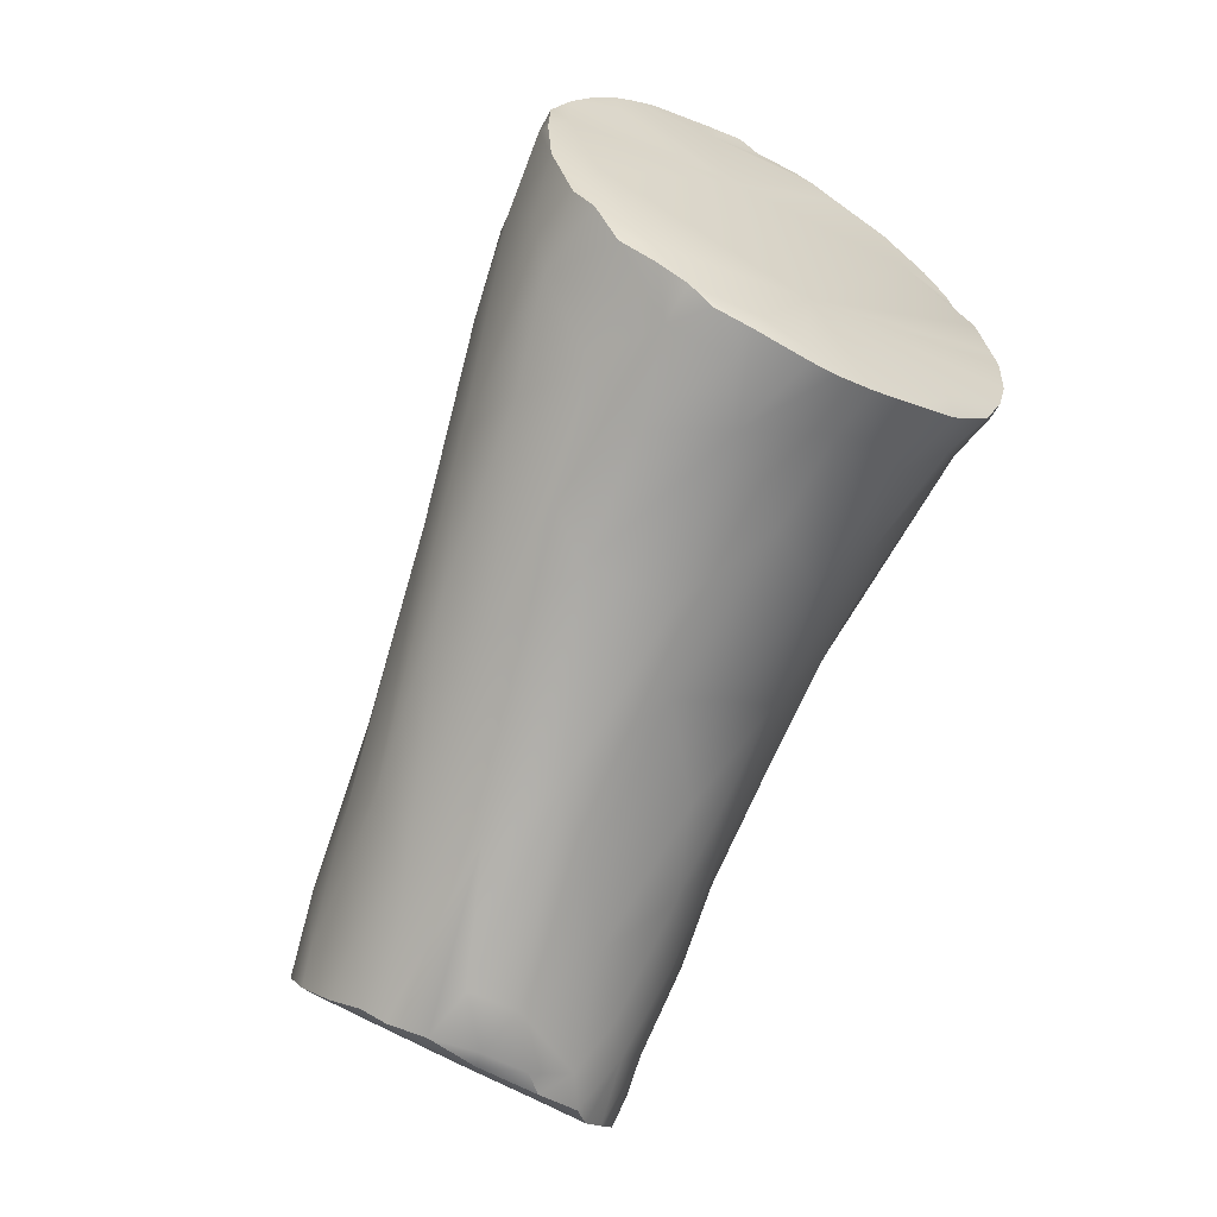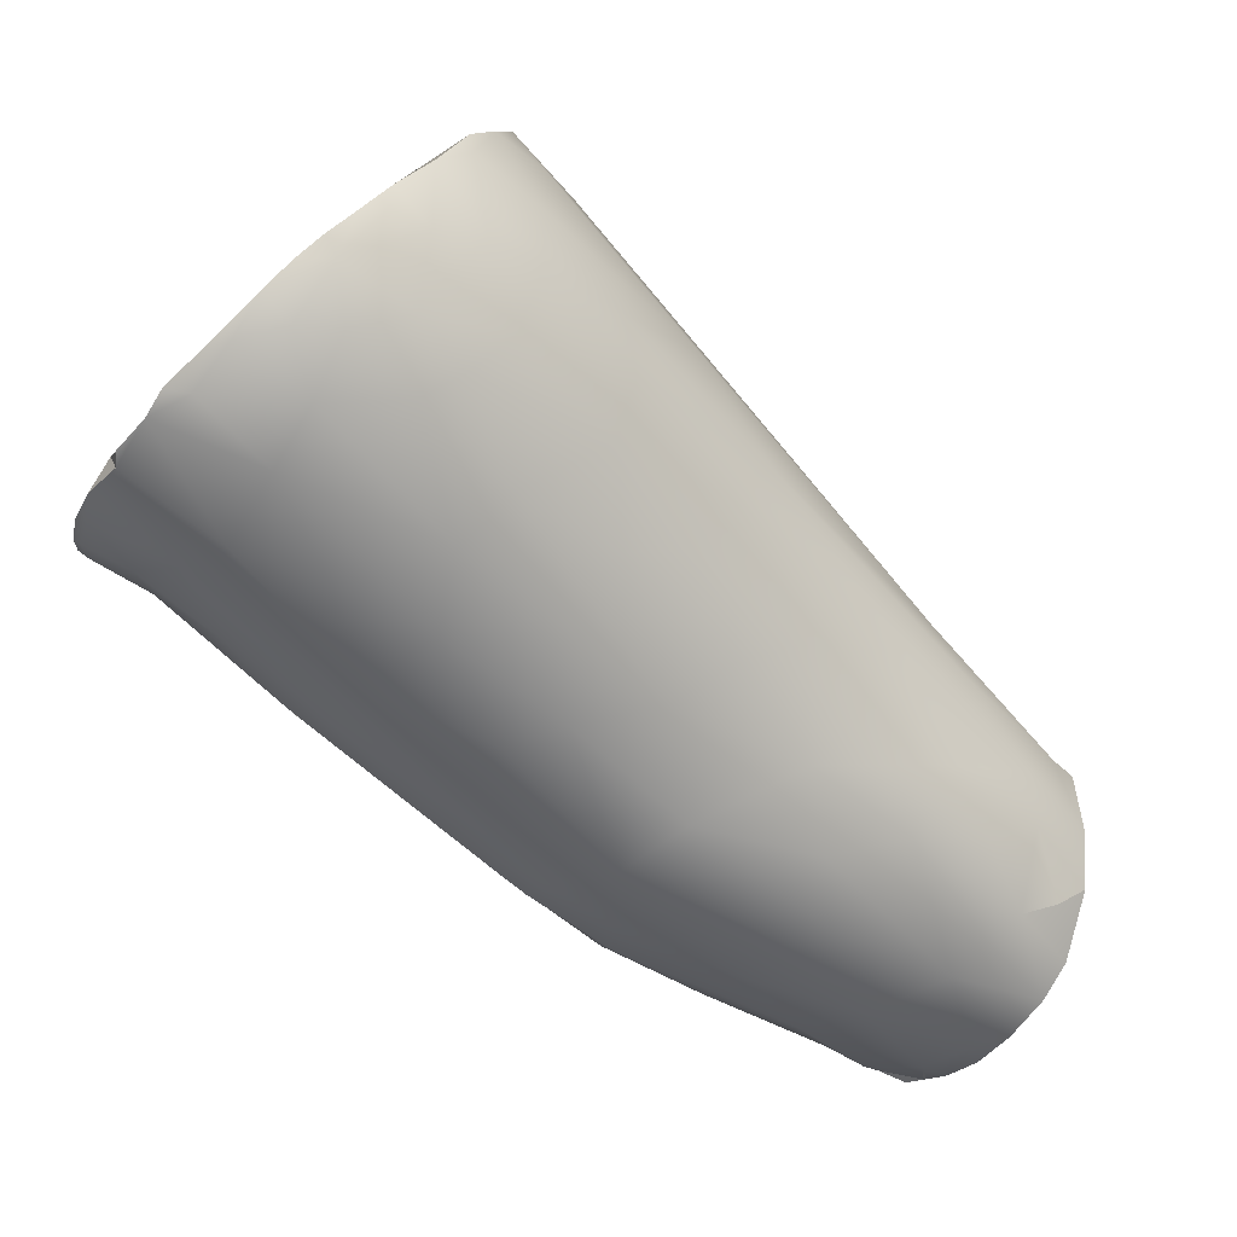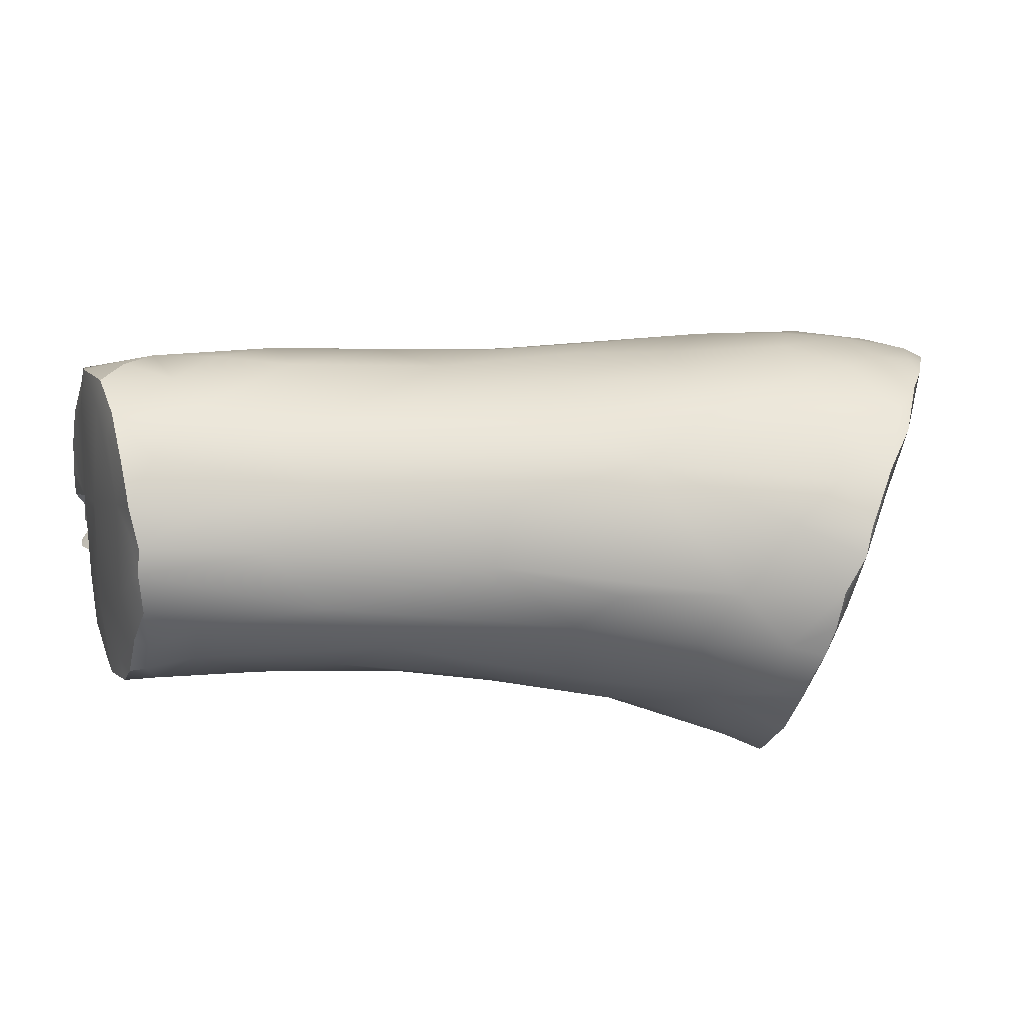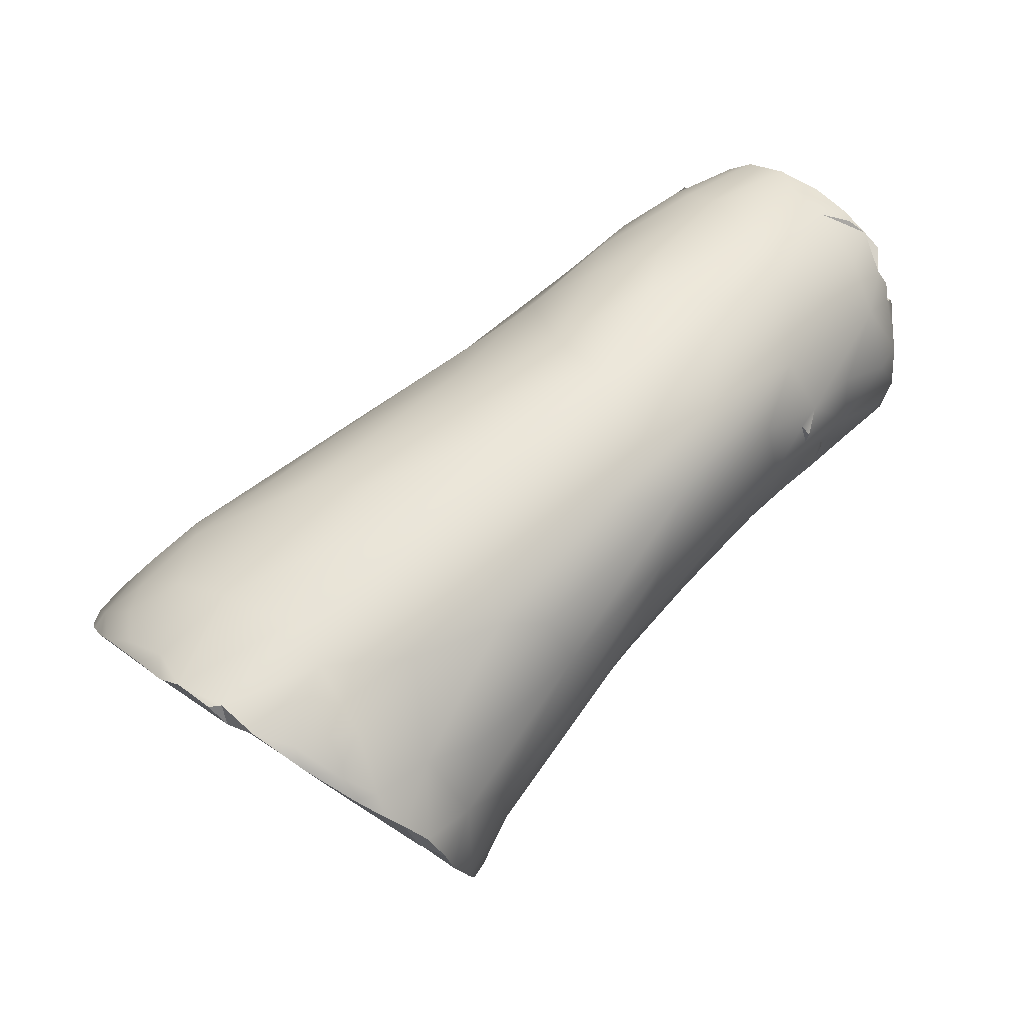
<metadata>
{"format":"obj","ext":"obj","renderer":"f3d","projection":"perspective","resolution":1024,"background":"white","views":[{"elev":-79.4,"azim":-155.3,"up":"+Z"},{"elev":40.0,"azim":15.6,"up":"+Y"},{"elev":-44.8,"azim":130.9,"up":"+Z"},{"elev":63.3,"azim":-89.0,"up":"+Z"}]}
</metadata>
<code>
v 37.4 -124.9 1249
v 36.95 -126.9 1252
v 33.23 -118.9 1251
v 37.59 -125.1 1250
v 36.75 -127 1252
v 35.84 -126.3 1249
v 35.92 -127.1 1250
v 34.67 -126.2 1251
v 37.62 -124 1250
v 32.73 -124 1250
v 34.95 -121 1251
v 34.82 -124.4 1249
v 35.05 -121.7 1249
v 34.28 -124.9 1253
v 33.46 -122.3 1253
v 37.28 -126 1251
v 34.77 -122.1 1249
v 34.34 -125.3 1250
v 32.46 -118.5 1250
v 32.87 -123.7 1253
v 36.65 -127 1252
v 33.21 -119.2 1252
v 32.15 -118.2 1252
v 29.56 -122.3 1251
v 37.16 -126.6 1252
v 36.61 -125.8 1249
v 32.5 -119.7 1249
v 29.85 -122.3 1252
v 36.56 -126.7 1252
v 36.13 -123.6 1252
v 30.42 -121.8 1249
v 30.21 -121.2 1253
v 34.12 -125.2 1253
v 34.28 -120.4 1250
v 31.63 -119.8 1253
v 37.61 -126.3 1252
v 34.03 -119.9 1251
v 29.41 -121.9 1252
v 32.14 -120.2 1248
v 29.65 -121.4 1253
v 33.41 -120.2 1252
v 29.97 -120.6 1253
v 30.17 -122.6 1251
v 31.12 -121 1248
v 31 -121.7 1253
v 36.97 -123.4 1250
v 29.74 -122.4 1250
v 31.34 -120.5 1249
v 31.94 -122.4 1253
v 31.71 -120.7 1248
v 31.73 -118.3 1252
v 31.96 -119.5 1249
v 31.98 -119.7 1249
v 29.36 -122.1 1252
v 33.8 -124.5 1249
v 33.7 -121.2 1249
v 33.52 -123.4 1249
v 29.75 -121 1253
v 34.13 -125.7 1251
v 34.41 -124.3 1253
v 30.4 -122.4 1252
v 30.18 -122.7 1251
v 33.05 -120.5 1253
v 30.86 -120.6 1250
v 31.54 -123.6 1251
v 30.82 -122 1249
v 30.96 -121.2 1249
v 35.13 -125.3 1249
v 34.8 -126.1 1252
v 31.47 -120.5 1248
v 31.99 -122.3 1249
v 36 -125.4 1249
v 29.8 -122.3 1250
v 36.24 -124.3 1253
v 36.85 -125.8 1249
v 34.02 -120.1 1252
v 30.71 -121.5 1249
v 32.18 -124.2 1251
v 29.45 -121.7 1252
v 29.6 -122.3 1250
v 37.56 -124.7 1252
v 37.43 -124 1251
v 31.9 -119.2 1253
v 37.87 -125.8 1252
v 32.28 -119 1249
v 32.32 -118.1 1251
v 36.6 -125.4 1252
v 29.47 -122.3 1251
v 38.19 -124.7 1250
v 33.65 -120.3 1249
v 36.57 -127 1251
v 33.54 -124.3 1253
v 36.87 -123.3 1251
v 31.89 -118.3 1252
v 34.06 -125.6 1251
v 32.2 -118.3 1251
v 34.53 -126.1 1252
v 32.11 -120.8 1253
v 35.62 -123.8 1249
v 34.73 -122.1 1253
v 34.7 -121 1252
v 35.76 -127.1 1251
v 31.63 -123.1 1253
v 38.1 -124.7 1251
v 35.05 -121.1 1250
v 34.24 -120.9 1252
v 33.08 -118.8 1250
v 34.56 -126 1252
v 32.89 -120.2 1249
v 31.25 -120.5 1253
v 33.07 -122.5 1249
v 37.47 -125 1249
v 34.79 -126.3 1251
v 30.35 -119.8 1253
v 35.44 -126.5 1250
v 32.05 -118.8 1253
v 31.48 -122.6 1253
v 36.07 -127.2 1251
v 36.53 -127.2 1251
v 35.52 -125 1253
v 36.42 -122.7 1251
v 32.95 -121.2 1253
v 29.38 -122.1 1251
v 37.12 -125.3 1249
v 33.98 -122.1 1253
v 30.97 -118.9 1253
v 35.32 -126.1 1249
v 33.1 -123.6 1249
v 32.39 -118.2 1250
v 31.01 -119 1253
v 31.4 -118.5 1253
v 31.69 -120.2 1248
v 31.17 -121.7 1249
v 36.45 -127.1 1251
v 29.38 -121.8 1252
v 32.96 -119.2 1252
v 30.73 -122.4 1249
v 30.11 -122.1 1249
v 29.74 -121 1252
v 30.72 -119.2 1253
v 37.77 -124.4 1250
v 37.7 -124.8 1249
v 36.49 -125.6 1249
v 30.07 -122 1250
v 31.95 -121.3 1249
v 36.43 -127 1251
v 33.15 -123 1253
v 32.27 -121.7 1253
v 34.53 -126.1 1251
v 35 -126.3 1251
v 34.91 -126.4 1251
v 35.12 -126.6 1251
v 37.81 -124.6 1252
v 35.04 -125.8 1252
v 35.34 -126.7 1250
v 32.96 -119.4 1249
v 37.85 -125.8 1252
v 33.71 -121.9 1249
v 38.11 -125.5 1252
v 38.05 -124.9 1250
v 35.01 -123.1 1253
v 33.8 -125.2 1250
v 30.06 -120.2 1253
v 36.63 -127.1 1252
v 36.54 -127.2 1251
v 38.13 -125.1 1251
v 32.4 -118.8 1249
v 36.43 -127.2 1251
v 33.82 -123.9 1253
v 36.01 -126.9 1249
v 36.44 -126.8 1250
v 32.92 -124.7 1251
v 37.22 -124.3 1249
v 33.24 -125 1251
v 36.94 -127 1252
v 35.72 -122.1 1251
v 36.42 -127.1 1251
v 35.24 -126.3 1251
v 35.22 -121.9 1252
v 30.98 -119.2 1253
v 29.56 -121.2 1253
v 30.99 -119.5 1252
v 34.76 -123.7 1249
v 31.45 -123.4 1252
v 32.13 -118.7 1250
v 32.11 -118.1 1251
v 29.77 -120.7 1253
v 33.8 -119.6 1251
v 34.76 -126.3 1251
v 38.25 -125.3 1252
v 31.67 -118.7 1253
v 34.28 -125.6 1252
v 32.53 -118.8 1252
v 35 -126.3 1251
v 35.93 -125.8 1252
v 36.19 -126 1249
v 32.64 -119.3 1253
v 31.57 -118.3 1252
v 36.88 -125.3 1249
v 36.12 -126.9 1252
v 35.88 -127.2 1250
v 37.6 -126.2 1252
v 31.25 -118.8 1253
v 31.75 -118.2 1252
v 31.33 -123.1 1250
v 36.06 -127.3 1250
v 30.1 -121.9 1253
v 38.3 -124.8 1251
v 36.97 -126.7 1251
v 37.12 -126.3 1252
v 37.31 -125 1252
v 34.47 -123.6 1253
v 30.8 -120.8 1253
v 36.82 -123.7 1252
v 30.22 -119.9 1253
v 35.9 -122.9 1252
v 31.81 -120 1248
v 31.08 -120.9 1249
v 30.34 -119.7 1253
v 35.32 -126.6 1251
v 29.47 -121.5 1253
v 33.22 -124.5 1253
v 30.26 -122.5 1250
v 30.61 -119.4 1253
v 36.49 -123.2 1250
v 35.65 -124.2 1253
v 32.47 -118.4 1252
v 37.54 -125.9 1252
v 35.98 -126.7 1249
v 37.97 -124.6 1250
v 37.34 -126.6 1252
v 37.21 -125.1 1249
v 37.8 -124.2 1251
v 32.5 -118.2 1251
v 36.48 -123.9 1249
v 32.83 -118.6 1251
v 36.25 -127.2 1251
v 30.81 -123.1 1251
v 36.23 -126.5 1249
v 32.72 -120.9 1249
v 32.21 -119.4 1249
v 37.11 -126.8 1252
v 36.21 -126.3 1249
v 35.67 -127.1 1250
v 36.35 -125 1249
v 32.83 -118.9 1250
v 31.87 -123.1 1250
v 34.67 -126.1 1250
v 31.93 -118.1 1252
v 32.18 -124 1251
v 32.65 -124.4 1252
v 35.87 -127.3 1250
v 37.4 -124.9 1249
v 36.95 -126.9 1252
v 36.75 -127 1252
v 36.75 -127 1252
v 36.75 -127 1252
v 35.92 -127.1 1250
v 34.67 -126.2 1251
v 34.67 -126.2 1251
v 32.46 -118.5 1250
v 36.65 -127 1252
v 36.65 -127 1252
v 36.65 -127 1252
v 37.16 -126.6 1252
v 36.61 -125.8 1249
v 30.42 -121.8 1249
v 37.61 -126.3 1252
v 29.41 -121.9 1252
v 31.12 -121 1248
v 31.98 -119.7 1249
v 29.36 -122.1 1252
v 29.36 -122.1 1252
v 30.96 -121.2 1249
v 34.8 -126.1 1252
v 31.47 -120.5 1248
v 29.8 -122.3 1250
v 30.71 -121.5 1249
v 29.45 -121.7 1252
v 29.45 -121.7 1252
v 29.6 -122.3 1250
v 37.87 -125.8 1252
v 32.28 -119 1249
v 32.32 -118.1 1251
v 29.47 -122.3 1251
v 38.19 -124.7 1250
v 36.57 -127 1251
v 36.57 -127 1251
v 36.57 -127 1251
v 34.53 -126.1 1252
v 34.53 -126.1 1252
v 38.1 -124.7 1251
v 34.56 -126 1252
v 34.79 -126.3 1251
v 34.79 -126.3 1251
v 30.35 -119.8 1253
v 30.35 -119.8 1253
v 36.07 -127.2 1251
v 36.53 -127.2 1251
v 36.53 -127.2 1251
v 29.38 -122.1 1251
v 30.97 -118.9 1253
v 32.39 -118.2 1250
v 31.4 -118.5 1253
v 31.69 -120.2 1248
v 36.45 -127.1 1251
v 36.45 -127.1 1251
v 29.38 -121.8 1252
v 30.11 -122.1 1249
v 30.72 -119.2 1253
v 37.7 -124.8 1249
v 34.53 -126.1 1251
v 34.53 -126.1 1251
v 35 -126.3 1251
v 34.91 -126.4 1251
v 34.91 -126.4 1251
v 34.91 -126.4 1251
v 37.81 -124.6 1252
v 38.11 -125.5 1252
v 30.06 -120.2 1253
v 30.06 -120.2 1253
v 36.63 -127.1 1252
v 36.63 -127.1 1252
v 36.63 -127.1 1252
v 36.54 -127.2 1251
v 36.54 -127.2 1251
v 32.4 -118.8 1249
v 36.43 -127.2 1251
v 36.43 -127.2 1251
v 36.01 -126.9 1249
v 36.94 -127 1252
v 36.42 -127.1 1251
v 36.42 -127.1 1251
v 35.24 -126.3 1251
v 35.24 -126.3 1251
v 29.56 -121.2 1253
v 32.11 -118.1 1251
v 29.77 -120.7 1253
v 38.25 -125.3 1252
v 35 -126.3 1251
v 31.57 -118.3 1252
v 36.88 -125.3 1249
v 35.88 -127.2 1250
v 31.75 -118.2 1252
v 36.06 -127.3 1250
v 38.3 -124.8 1251
v 38.3 -124.8 1251
v 38.3 -124.8 1251
v 36.97 -126.7 1251
v 37.12 -126.3 1252
v 30.22 -119.9 1253
v 30.22 -119.9 1253
v 31.81 -120 1248
v 30.34 -119.7 1253
v 30.34 -119.7 1253
v 29.47 -121.5 1253
v 30.61 -119.4 1253
v 35.98 -126.7 1249
v 37.97 -124.6 1250
v 37.34 -126.6 1252
v 37.21 -125.1 1249
v 36.25 -127.2 1251
v 32.21 -119.4 1249
v 37.11 -126.8 1252
v 37.11 -126.8 1252
v 37.11 -126.8 1252
v 37.11 -126.8 1252
v 36.21 -126.3 1249
v 36.21 -126.3 1249
v 31.93 -118.1 1252
g grp1
f 199 232 124
f 242 209 231
f 364 360 25
f 93 214 82
f 228 360 36
f 209 202 231
f 157 202 209
f 173 225 141
f 228 36 84
f 268 202 282
f 202 157 282
f 159 211 84
f 159 81 211
f 160 4 230
f 160 89 166
f 166 89 208
f 153 159 190
f 318 346 104
f 157 339 319
f 339 157 166
f 9 141 46
f 9 233 286
f 347 286 233
f 292 347 233
f 348 153 190
f 81 159 153
f 339 166 208
f 286 141 9
f 142 230 4
f 286 359 141
f 230 89 160
f 233 153 292
f 157 319 282
f 84 211 228
f 233 82 153
f 359 311 141
f 311 173 141
f 166 4 160
f 16 166 157
f 4 124 112
f 4 75 124
f 124 232 112
f 173 311 1
f 112 253 142
f 232 253 112
f 166 16 4
f 112 142 4
f 75 4 16
f 231 202 268
f 9 93 233
f 46 141 225
f 81 153 214
f 5 2 175
f 349 254 255
f 195 210 87
f 211 81 214
f 91 209 256
f 91 256 164
f 21 322 257
f 74 211 30
f 200 262 29
f 177 262 200
f 332 165 287
f 168 325 177
f 168 119 325
f 237 146 134
f 237 134 328
f 362 168 177
f 200 29 195
f 176 93 121
f 118 362 177
f 161 74 30
f 229 239 170
f 201 206 252
f 343 7 345
f 201 244 155
f 179 216 176
f 212 120 226
f 115 358 330
f 72 6 68
f 358 115 6
f 258 155 115
f 170 171 7
f 345 7 171
f 345 171 146
f 201 155 258
f 127 6 115
f 68 6 127
f 68 12 72
f 245 72 183
f 34 105 225
f 11 101 176
f 101 179 176
f 14 154 195
f 8 194 113
f 259 151 340
f 194 150 113
f 315 314 178
f 151 334 340
f 335 150 194
f 316 152 189
f 155 152 316
f 155 260 248
f 248 115 155
f 18 127 115
f 101 11 76
f 189 59 95
f 55 12 68
f 37 11 105
f 55 68 18
f 188 37 105
f 59 149 108
f 57 12 55
f 57 183 12
f 11 37 76
f 41 100 106
f 222 14 92
f 76 41 106
f 20 169 147
f 3 188 107
f 63 122 125
f 37 22 76
f 236 22 3
f 246 107 34
f 56 158 240
f 109 56 240
f 174 59 78
f 103 222 20
f 193 136 22
f 148 122 98
f 147 15 148
f 227 193 236
f 35 63 83
f 197 136 193
f 234 86 236
f 19 234 107
f 39 109 240
f 174 78 172
f 110 148 98
f 35 98 122
f 83 197 116
f 129 86 234
f 185 303 261
f 85 261 167
f 327 156 283
f 241 156 27
f 10 172 250
f 116 197 193
f 186 23 227
f 52 85 363
f 213 148 110
f 83 116 191
f 182 185 64
f 52 53 217
f 271 39 353
f 145 50 240
f 337 182 51
f 51 249 337
f 181 221 40
f 28 207 38
f 88 47 62
f 80 47 88
f 24 123 88
f 301 54 64
f 272 28 38
f 79 139 135
f 356 336 139
f 182 215 130
f 114 213 110
f 144 64 31
f 47 223 62
f 267 77 66
f 62 65 78
f 238 184 43
f 140 126 130
f 43 184 28
f 64 278 31
f 267 66 138
f 28 184 61
f 224 140 130
f 357 219 114
f 45 32 207
f 207 61 103
f 357 114 110
f 224 130 354
f 139 336 187
f 40 32 58
f 24 43 28
f 24 62 43
f 62 238 43
f 285 64 281
f 281 64 144
f 135 139 64
f 144 73 281
f 277 47 80
f 42 58 32
f 58 42 338
f 351 163 296
f 139 320 182
f 187 320 139
f 338 42 321
f 321 42 213
f 40 207 32
f 207 28 61
f 40 279 207
f 58 338 181
f 184 103 61
f 205 137 247
f 247 66 133
f 77 133 66
f 67 145 133
f 77 67 133
f 48 218 64
f 44 274 218
f 66 247 137
f 205 65 62
f 205 223 137
f 247 133 71
f 217 48 64
f 52 64 185
f 217 64 52
f 70 48 217
f 353 39 132
f 70 217 305
f 132 39 50
f 145 111 71
f 205 247 10
f 10 250 65
f 205 10 65
f 203 180 83
f 198 130 131
f 304 191 94
f 304 94 341
f 51 182 198
f 45 117 49
f 191 203 83
f 182 130 198
f 203 191 304
f 35 110 98
f 45 49 213
f 203 304 302
f 51 198 204
f 341 94 344
f 213 49 148
f 78 65 250
f 238 251 184
f 276 132 50
f 64 218 278
f 274 278 218
f 48 70 218
f 276 145 270
f 276 50 145
f 70 44 218
f 270 145 67
f 133 145 71
f 207 117 45
f 32 45 213
f 180 35 83
f 302 180 203
f 130 126 131
f 310 180 302
f 357 180 310
f 35 180 357
f 357 110 35
f 207 103 117
f 62 78 238
f 62 223 205
f 31 309 144
f 138 66 137
f 223 138 137
f 354 130 215
f 215 182 320
f 352 297 355
f 321 213 114
f 42 32 213
f 277 223 47
f 223 277 138
f 73 144 309
f 182 64 139
f 79 356 139
f 269 280 308
f 269 308 273
f 54 135 64
f 28 272 123
f 123 24 28
f 285 301 64
f 88 62 24
f 279 38 207
f 221 279 40
f 40 58 181
f 51 204 249
f 370 344 94
f 191 116 94
f 52 185 85
f 337 96 182
f 182 96 185
f 52 363 53
f 271 241 39
f 39 240 50
f 251 238 78
f 27 109 39
f 241 27 39
f 96 284 303
f 96 337 284
f 186 227 86
f 186 370 23
f 94 23 370
f 117 103 20
f 71 128 247
f 283 156 241
f 185 261 85
f 129 234 19
f 303 185 96
f 236 86 227
f 117 20 49
f 78 250 172
f 172 10 162
f 247 128 10
f 128 71 57
f 234 236 107
f 246 19 107
f 327 246 156
f 327 19 246
f 227 23 94
f 94 193 227
f 116 193 94
f 35 122 63
f 222 184 251
f 57 71 111
f 240 158 145
f 156 109 27
f 156 90 109
f 107 236 3
f 83 63 197
f 148 49 147
f 222 103 184
f 63 41 197
f 122 148 15
f 251 78 59
f 236 193 22
f 197 41 136
f 49 20 147
f 222 92 20
f 162 95 172
f 156 246 34
f 158 99 183
f 55 10 128
f 109 17 56
f 172 95 174
f 158 183 111
f 158 111 145
f 3 22 37
f 222 251 192
f 3 37 188
f 107 188 34
f 76 22 136
f 76 136 41
f 125 122 15
f 147 212 15
f 20 92 169
f 192 251 59
f 128 57 55
f 10 18 162
f 55 18 10
f 111 183 57
f 90 17 109
f 63 100 41
f 63 125 100
f 222 192 33
f 33 14 222
f 34 90 156
f 13 17 90
f 169 60 212
f 212 161 125
f 101 76 106
f 95 59 174
f 14 60 92
f 169 92 60
f 147 169 212
f 15 212 125
f 34 188 105
f 34 13 90
f 162 248 95
f 59 108 192
f 192 154 33
f 33 154 14
f 56 17 158
f 18 248 162
f 115 248 18
f 95 248 260
f 95 260 189
f 149 152 69
f 312 275 97
f 293 313 290
f 60 14 120
f 125 161 100
f 100 179 106
f 68 127 18
f 155 244 152
f 69 220 200
f 161 30 216
f 161 216 100
f 100 216 179
f 152 102 220
f 189 152 59
f 294 314 315
f 295 189 260
f 295 317 189
f 260 155 316
f 59 152 149
f 291 69 108
f 108 69 192
f 179 101 106
f 161 212 226
f 14 195 120
f 192 69 154
f 69 152 220
f 60 120 212
f 99 158 17
f 225 13 34
f 17 13 235
f 99 245 183
f 183 72 12
f 69 200 154
f 161 226 74
f 252 102 152
f 252 152 244
f 244 201 252
f 252 206 118
f 252 118 102
f 298 146 237
f 345 146 298
f 13 225 235
f 121 46 105
f 245 143 72
f 72 143 196
f 143 26 196
f 243 196 26
f 196 368 6
f 171 239 75
f 170 239 171
f 258 115 330
f 229 369 239
f 6 368 358
f 6 72 196
f 17 235 99
f 225 105 46
f 105 11 121
f 121 11 176
f 226 120 87
f 102 118 200
f 102 200 220
f 154 200 195
f 266 75 239
f 306 288 299
f 91 134 146
f 369 266 239
f 225 173 235
f 30 214 216
f 118 177 200
f 329 307 300
f 288 326 299
f 177 323 262
f 120 195 87
f 74 226 87
f 176 216 93
f 333 289 324
f 146 209 91
f 199 124 266
f 171 75 16
f 266 124 75
f 342 26 143
f 245 342 143
f 245 99 342
f 121 9 46
f 214 93 216
f 30 211 214
f 195 29 210
f 5 175 263
f 2 242 175
f 87 228 211
f 146 16 209
f 146 171 16
f 365 264 331
f 29 262 366
f 210 29 366
f 367 265 350
f 74 87 211
f 9 121 93
f 157 209 16
f 228 210 360
f 82 214 153
f 82 233 93
f 210 228 87
f 25 360 210
f 2 209 242
f 99 361 342
f 235 361 99
f 235 1 361
f 235 173 1

</code>
